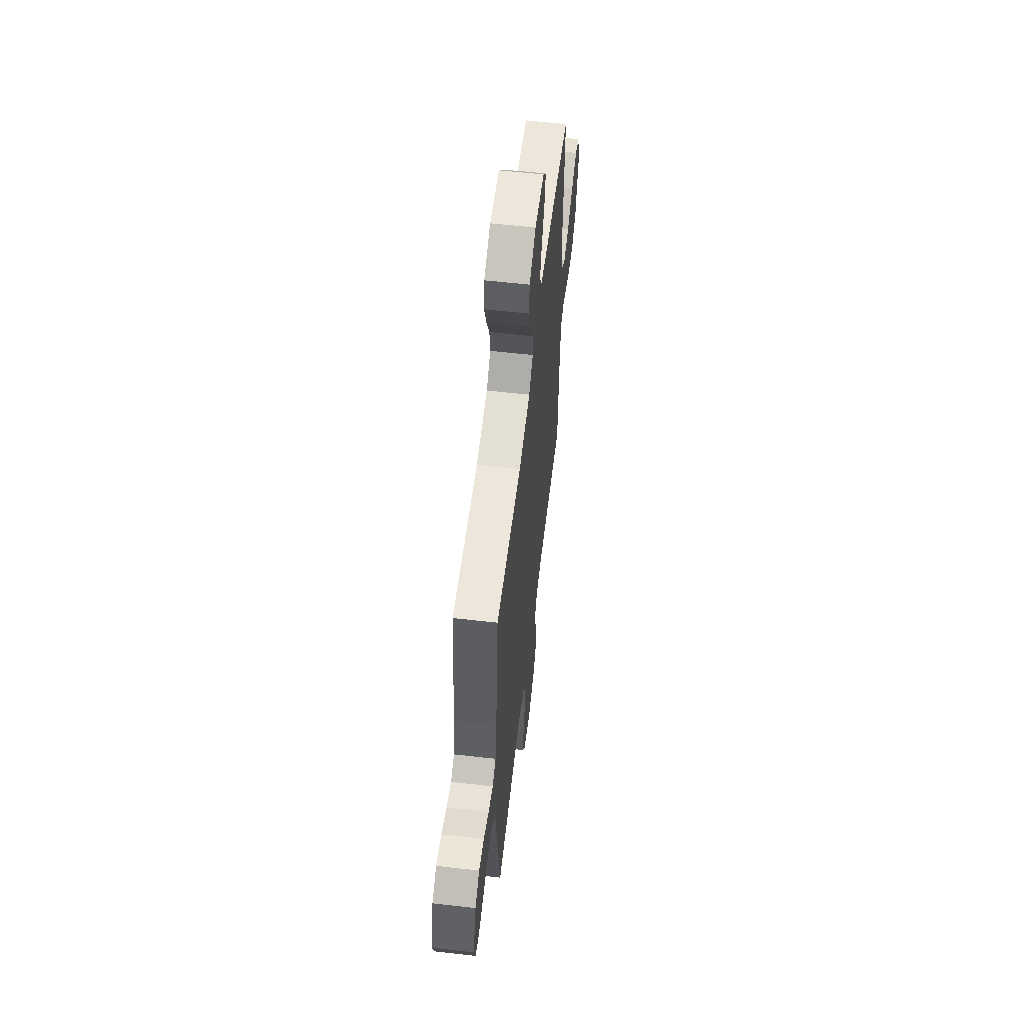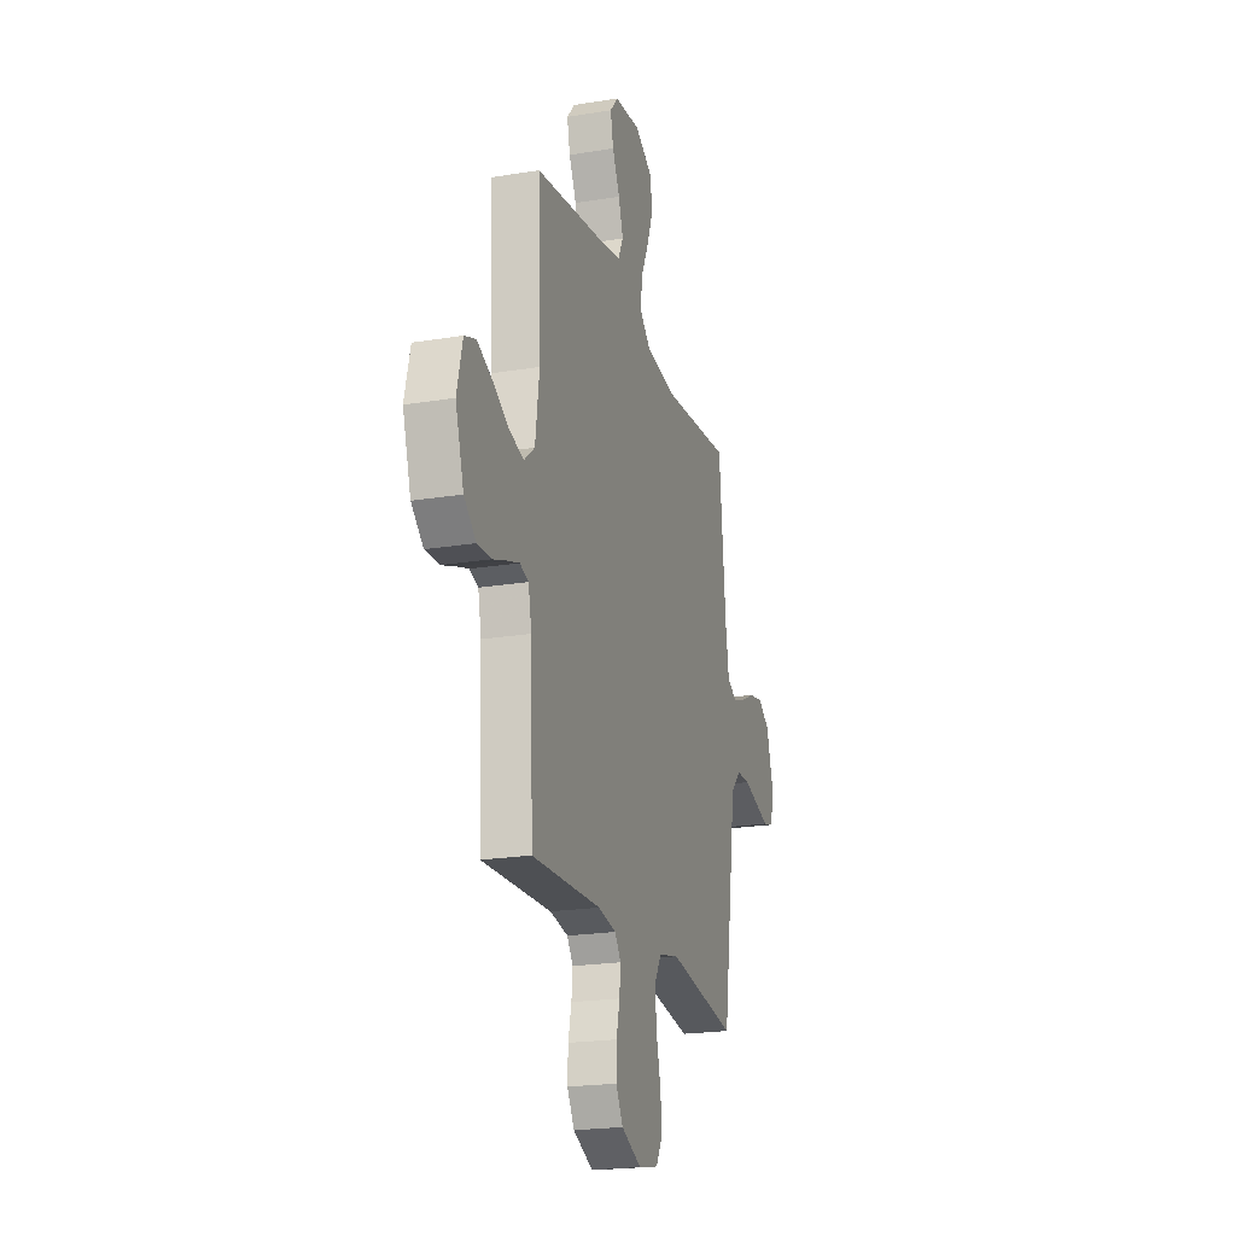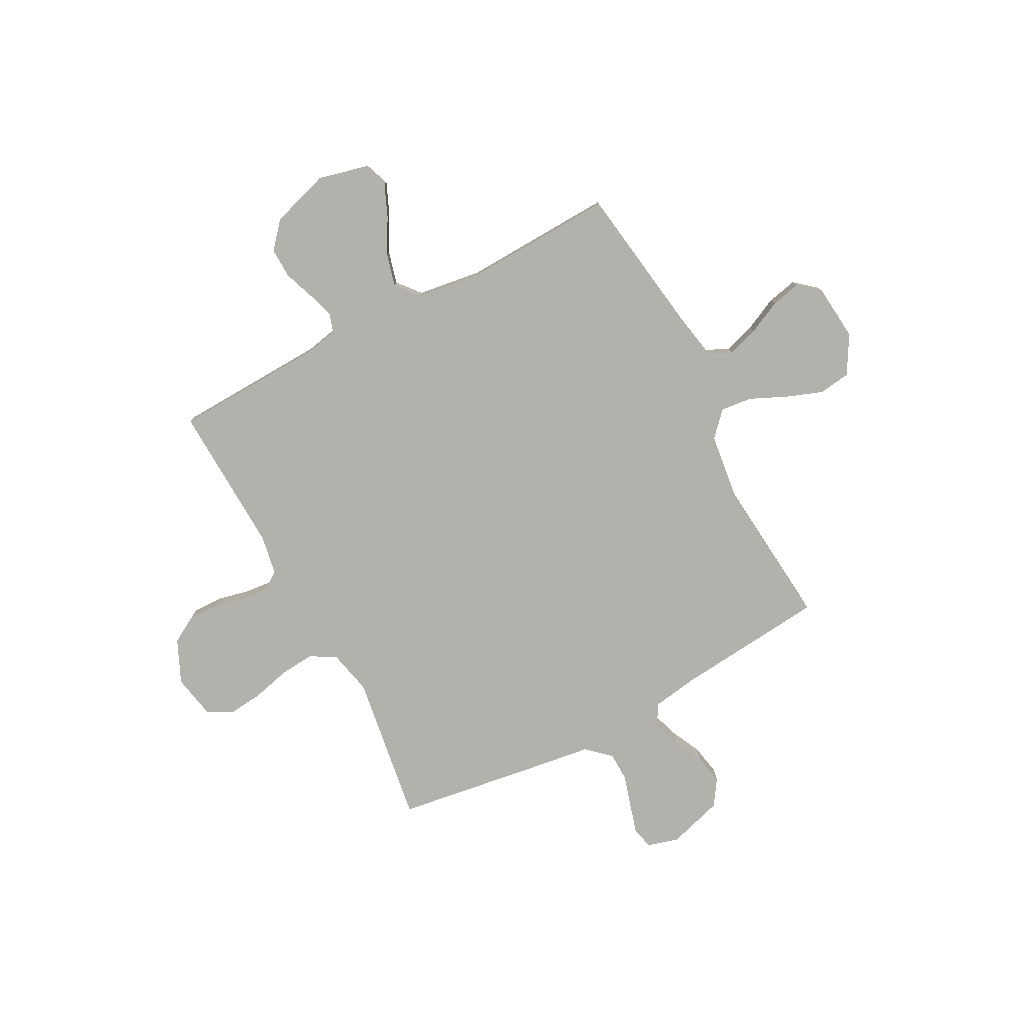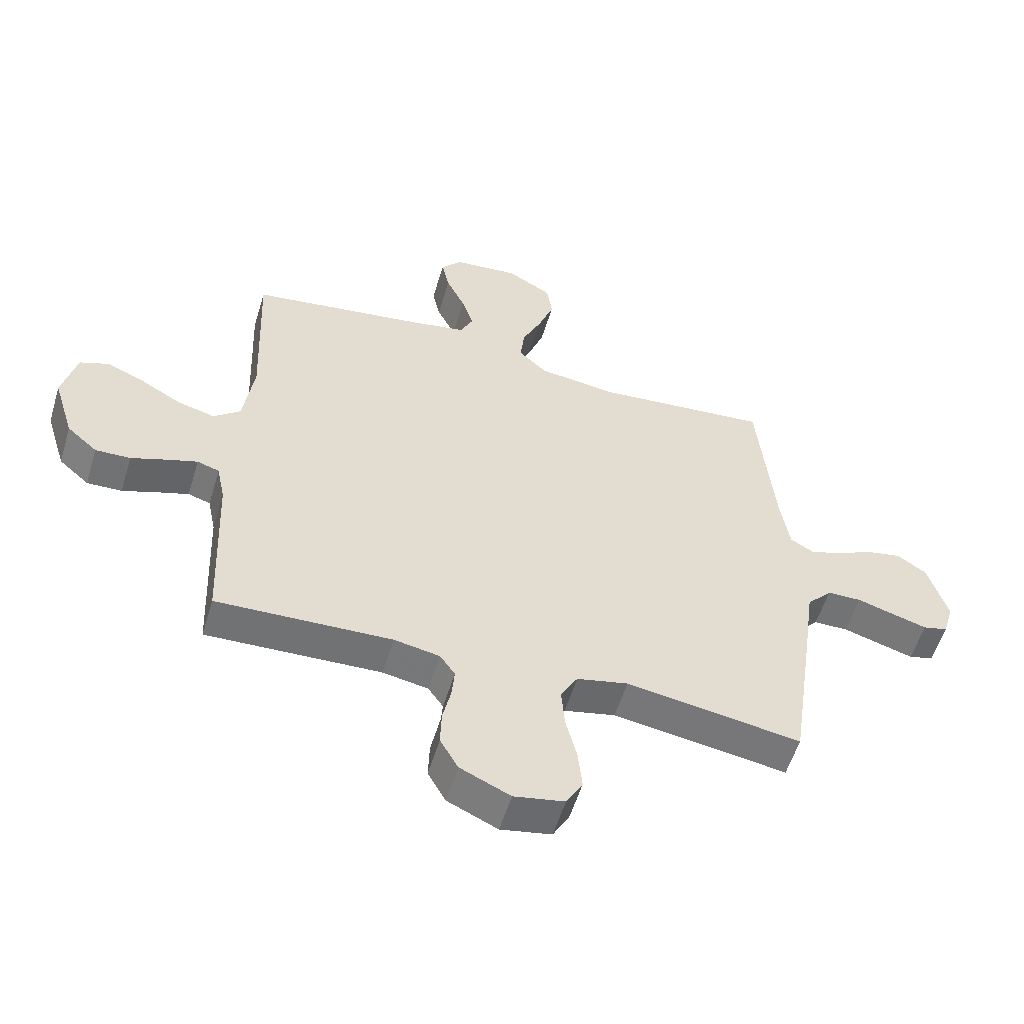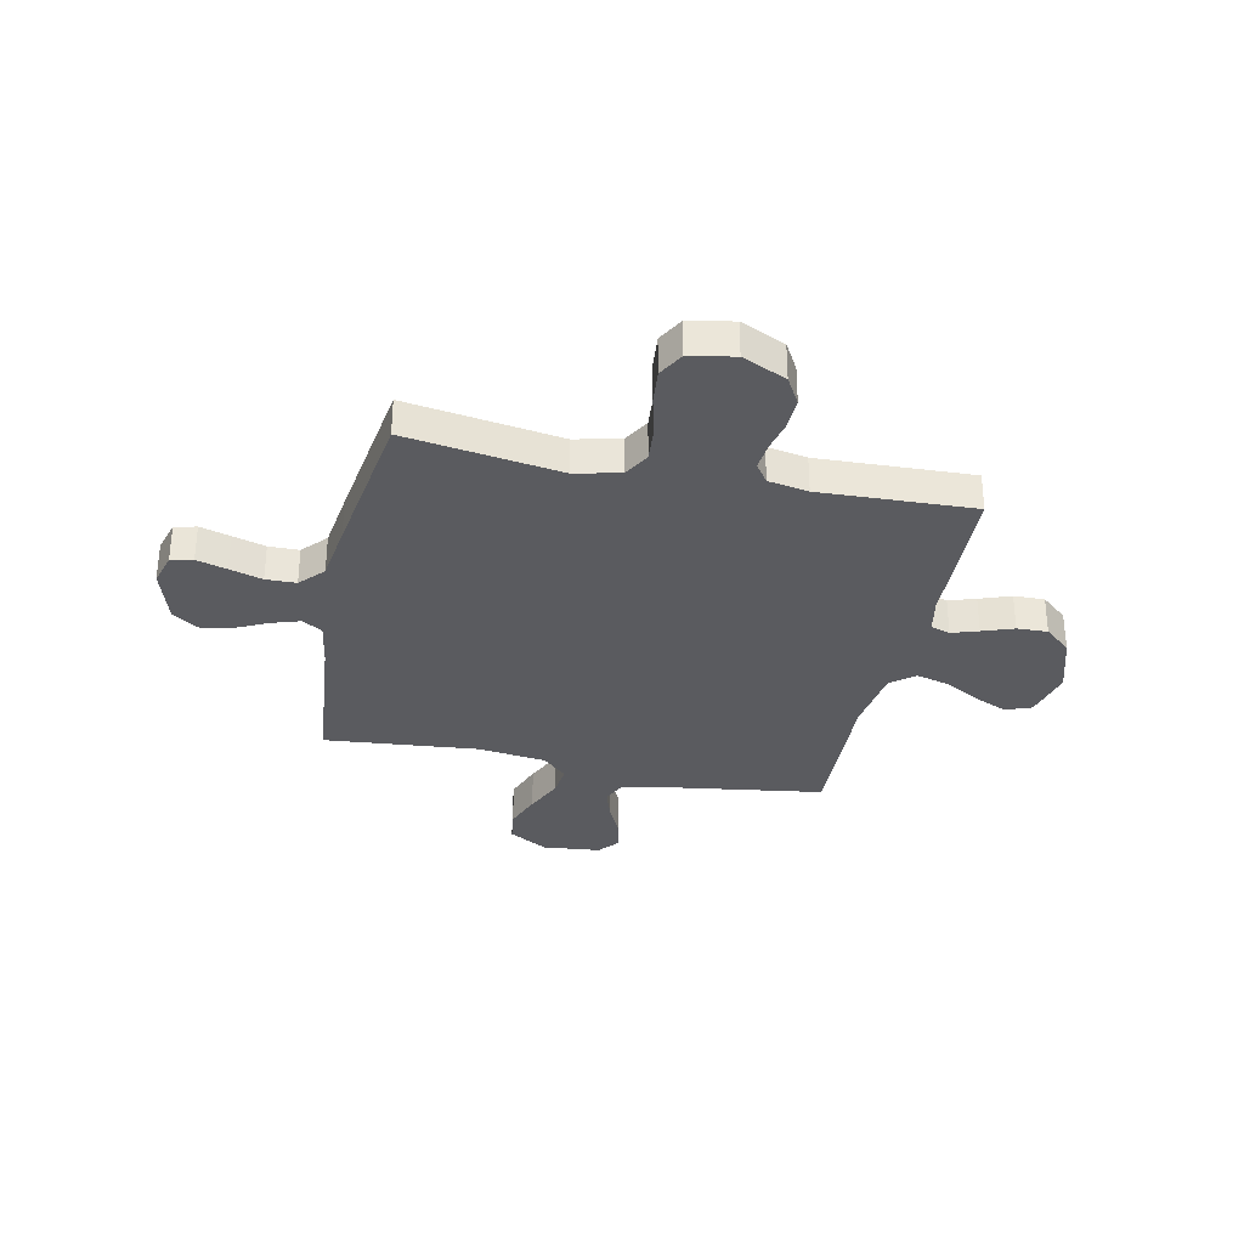
<metadata>
{"format":"obj","ext":"obj","renderer":"f3d","projection":"perspective","resolution":1024,"background":"white","views":[{"elev":58.8,"azim":96.7,"up":"+Z"},{"elev":-21.2,"azim":-73.6,"up":"+Z"},{"elev":-79.0,"azim":-62.1,"up":"+Y"},{"elev":-55.9,"azim":-16.8,"up":"+Z"},{"elev":-32.8,"azim":168.0,"up":"+Y"}]}
</metadata>
<code>
v -0.5 0.07 -0.5
v -0.512 0.07 -0.2
v -0.526 0.07 -0.132
v -0.564 0.07 -0.12
v -0.616 0.07 -0.137
v -0.677 0.07 -0.159
v -0.737 0.07 -0.161
v -0.789 0.07 -0.116
v -0.825 0.07 0
v -0.801 0.07 0.098
v -0.751 0.07 0.117
v -0.686 0.07 0.089
v -0.616 0.07 0.05
v -0.552 0.07 0.033
v -0.506 0.07 0.071
v -0.488 0.07 0.2
v -0.5 0.07 0.5
v -0.2 0.07 0.544
v -0.105 0.07 0.562
v -0.083 0.07 0.608
v -0.103 0.07 0.67
v -0.135 0.07 0.737
v -0.148 0.07 0.797
v -0.113 0.07 0.838
v 0 0.07 0.849
v 0.076 0.07 0.805
v 0.085 0.07 0.742
v 0.058 0.07 0.669
v 0.025 0.07 0.597
v 0.018 0.07 0.534
v 0.066 0.07 0.489
v 0.2 0.07 0.472
v 0.5 0.07 0.5
v 0.529 0.07 0.2
v 0.544 0.07 0.107
v 0.584 0.07 0.084
v 0.639 0.07 0.102
v 0.701 0.07 0.132
v 0.762 0.07 0.144
v 0.813 0.07 0.11
v 0.846 0.07 0
v 0.828 0.07 -0.062
v 0.785 0.07 -0.073
v 0.726 0.07 -0.056
v 0.662 0.07 -0.037
v 0.603 0.07 -0.038
v 0.56 0.07 -0.085
v 0.544 0.07 -0.2
v 0.5 0.07 -0.5
v 0.2 0.07 -0.455
v 0.112 0.07 -0.475
v 0.083 0.07 -0.526
v 0.089 0.07 -0.596
v 0.108 0.07 -0.672
v 0.115 0.07 -0.741
v 0.087 0.07 -0.791
v 0 0.07 -0.808
v -0.086 0.07 -0.769
v -0.117 0.07 -0.715
v -0.115 0.07 -0.653
v -0.101 0.07 -0.592
v -0.096 0.07 -0.539
v -0.122 0.07 -0.502
v -0.2 0.07 -0.488
v -0.5 0 -0.5
v -0.512 0 -0.2
v -0.526 0 -0.132
v -0.564 0 -0.12
v -0.616 0 -0.137
v -0.677 0 -0.159
v -0.737 0 -0.161
v -0.789 0 -0.116
v -0.825 0 0
v -0.801 0 0.098
v -0.751 0 0.117
v -0.686 0 0.089
v -0.616 0 0.05
v -0.552 0 0.033
v -0.506 0 0.071
v -0.488 0 0.2
v -0.5 0 0.5
v -0.2 0 0.544
v -0.105 0 0.562
v -0.083 0 0.608
v -0.103 0 0.67
v -0.135 0 0.737
v -0.148 0 0.797
v -0.113 0 0.838
v 0 0 0.849
v 0.076 0 0.805
v 0.085 0 0.742
v 0.058 0 0.669
v 0.025 0 0.597
v 0.018 0 0.534
v 0.066 0 0.489
v 0.2 0 0.472
v 0.5 0 0.5
v 0.529 0 0.2
v 0.544 0 0.107
v 0.584 0 0.084
v 0.639 0 0.102
v 0.701 0 0.132
v 0.762 0 0.144
v 0.813 0 0.11
v 0.846 0 0
v 0.828 0 -0.062
v 0.785 0 -0.073
v 0.726 0 -0.056
v 0.662 0 -0.037
v 0.603 0 -0.038
v 0.56 0 -0.085
v 0.544 0 -0.2
v 0.5 0 -0.5
v 0.2 0 -0.455
v 0.112 0 -0.475
v 0.083 0 -0.526
v 0.089 0 -0.596
v 0.108 0 -0.672
v 0.115 0 -0.741
v 0.087 0 -0.791
v 0 0 -0.808
v -0.086 0 -0.769
v -0.117 0 -0.715
v -0.115 0 -0.653
v -0.101 0 -0.592
v -0.096 0 -0.539
v -0.122 0 -0.502
v -0.2 0 -0.488
f 58 59 60 61
f 58 61 62
f 57 58 62
f 56 57 62
f 53 54 55 56
f 52 53 56 62
f 51 52 62 63
f 47 48 49 50
f 46 47 50 51
f 42 43 44 45
f 40 41 42 45
f 40 45 46
f 37 38 39 40
f 36 37 40 46
f 35 36 46 51
f 32 33 34
f 31 32 34 35
f 26 27 28 29
f 24 25 26 29
f 24 29 30
f 21 22 23 24
f 20 21 24 30
f 19 20 30 31
f 16 17 18
f 15 16 18 19
f 10 11 12 13
f 10 13 14
f 9 10 14
f 8 9 14
f 5 6 7 8
f 4 5 8 14
f 3 4 14 15
f 64 1 2
f 35 51 63 64
f 19 31 35 64
f 15 19 64
f 2 3 15 64
f 125 124 123 122
f 126 125 122
f 126 122 121
f 126 121 120
f 120 119 118 117
f 126 120 117 116
f 127 126 116 115
f 114 113 112 111
f 115 114 111 110
f 109 108 107 106
f 109 106 105 104
f 110 109 104
f 104 103 102 101
f 110 104 101 100
f 115 110 100 99
f 98 97 96
f 99 98 96 95
f 93 92 91 90
f 93 90 89 88
f 94 93 88
f 88 87 86 85
f 94 88 85 84
f 95 94 84 83
f 82 81 80
f 83 82 80 79
f 77 76 75 74
f 78 77 74
f 78 74 73
f 78 73 72
f 72 71 70 69
f 78 72 69 68
f 79 78 68 67
f 66 65 128
f 128 127 115 99
f 128 99 95 83
f 128 83 79
f 128 79 67 66
f 1 65 66 2
f 2 66 67 3
f 3 67 68 4
f 4 68 69 5
f 5 69 70 6
f 6 70 71 7
f 7 71 72 8
f 8 72 73 9
f 9 73 74 10
f 10 74 75 11
f 11 75 76 12
f 12 76 77 13
f 13 77 78 14
f 14 78 79 15
f 15 79 80 16
f 16 80 81 17
f 17 81 82 18
f 18 82 83 19
f 19 83 84 20
f 20 84 85 21
f 21 85 86 22
f 22 86 87 23
f 23 87 88 24
f 24 88 89 25
f 25 89 90 26
f 26 90 91 27
f 27 91 92 28
f 28 92 93 29
f 29 93 94 30
f 30 94 95 31
f 31 95 96 32
f 32 96 97 33
f 33 97 98 34
f 34 98 99 35
f 35 99 100 36
f 36 100 101 37
f 37 101 102 38
f 38 102 103 39
f 39 103 104 40
f 40 104 105 41
f 41 105 106 42
f 42 106 107 43
f 43 107 108 44
f 44 108 109 45
f 45 109 110 46
f 46 110 111 47
f 47 111 112 48
f 48 112 113 49
f 49 113 114 50
f 50 114 115 51
f 51 115 116 52
f 52 116 117 53
f 53 117 118 54
f 54 118 119 55
f 55 119 120 56
f 56 120 121 57
f 57 121 122 58
f 58 122 123 59
f 59 123 124 60
f 60 124 125 61
f 61 125 126 62
f 62 126 127 63
f 63 127 128 64
f 64 128 65 1

</code>
